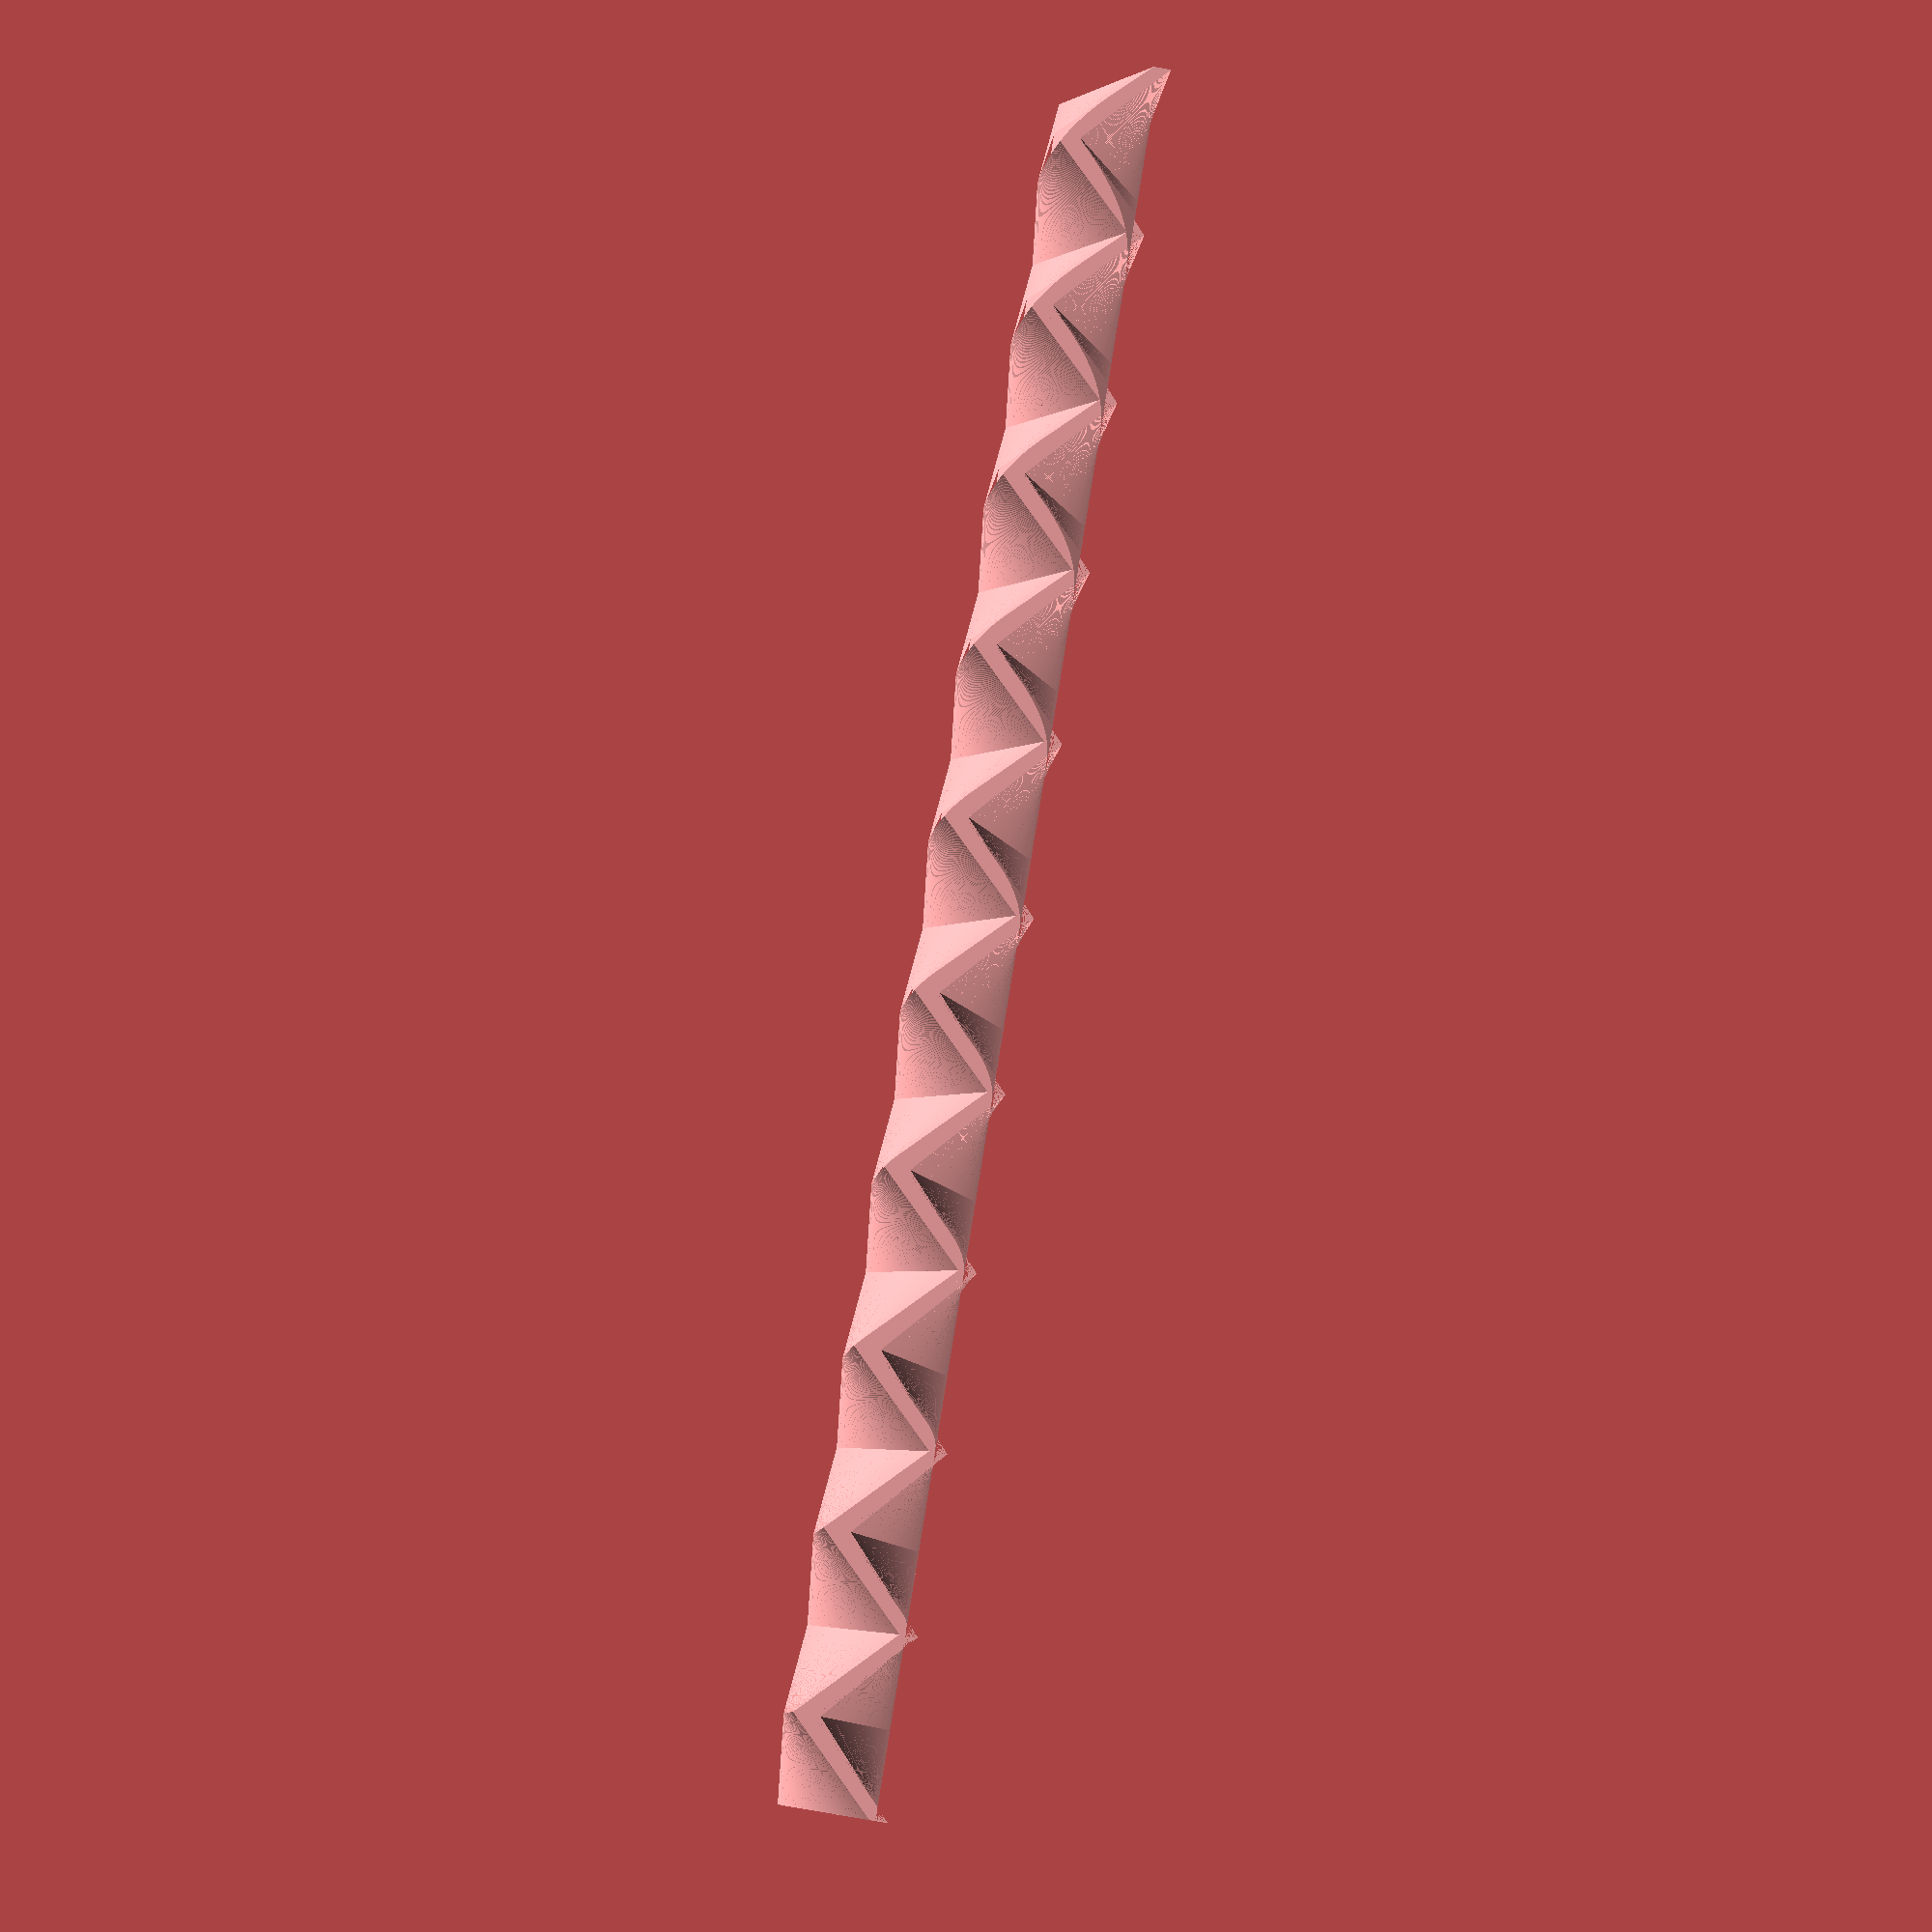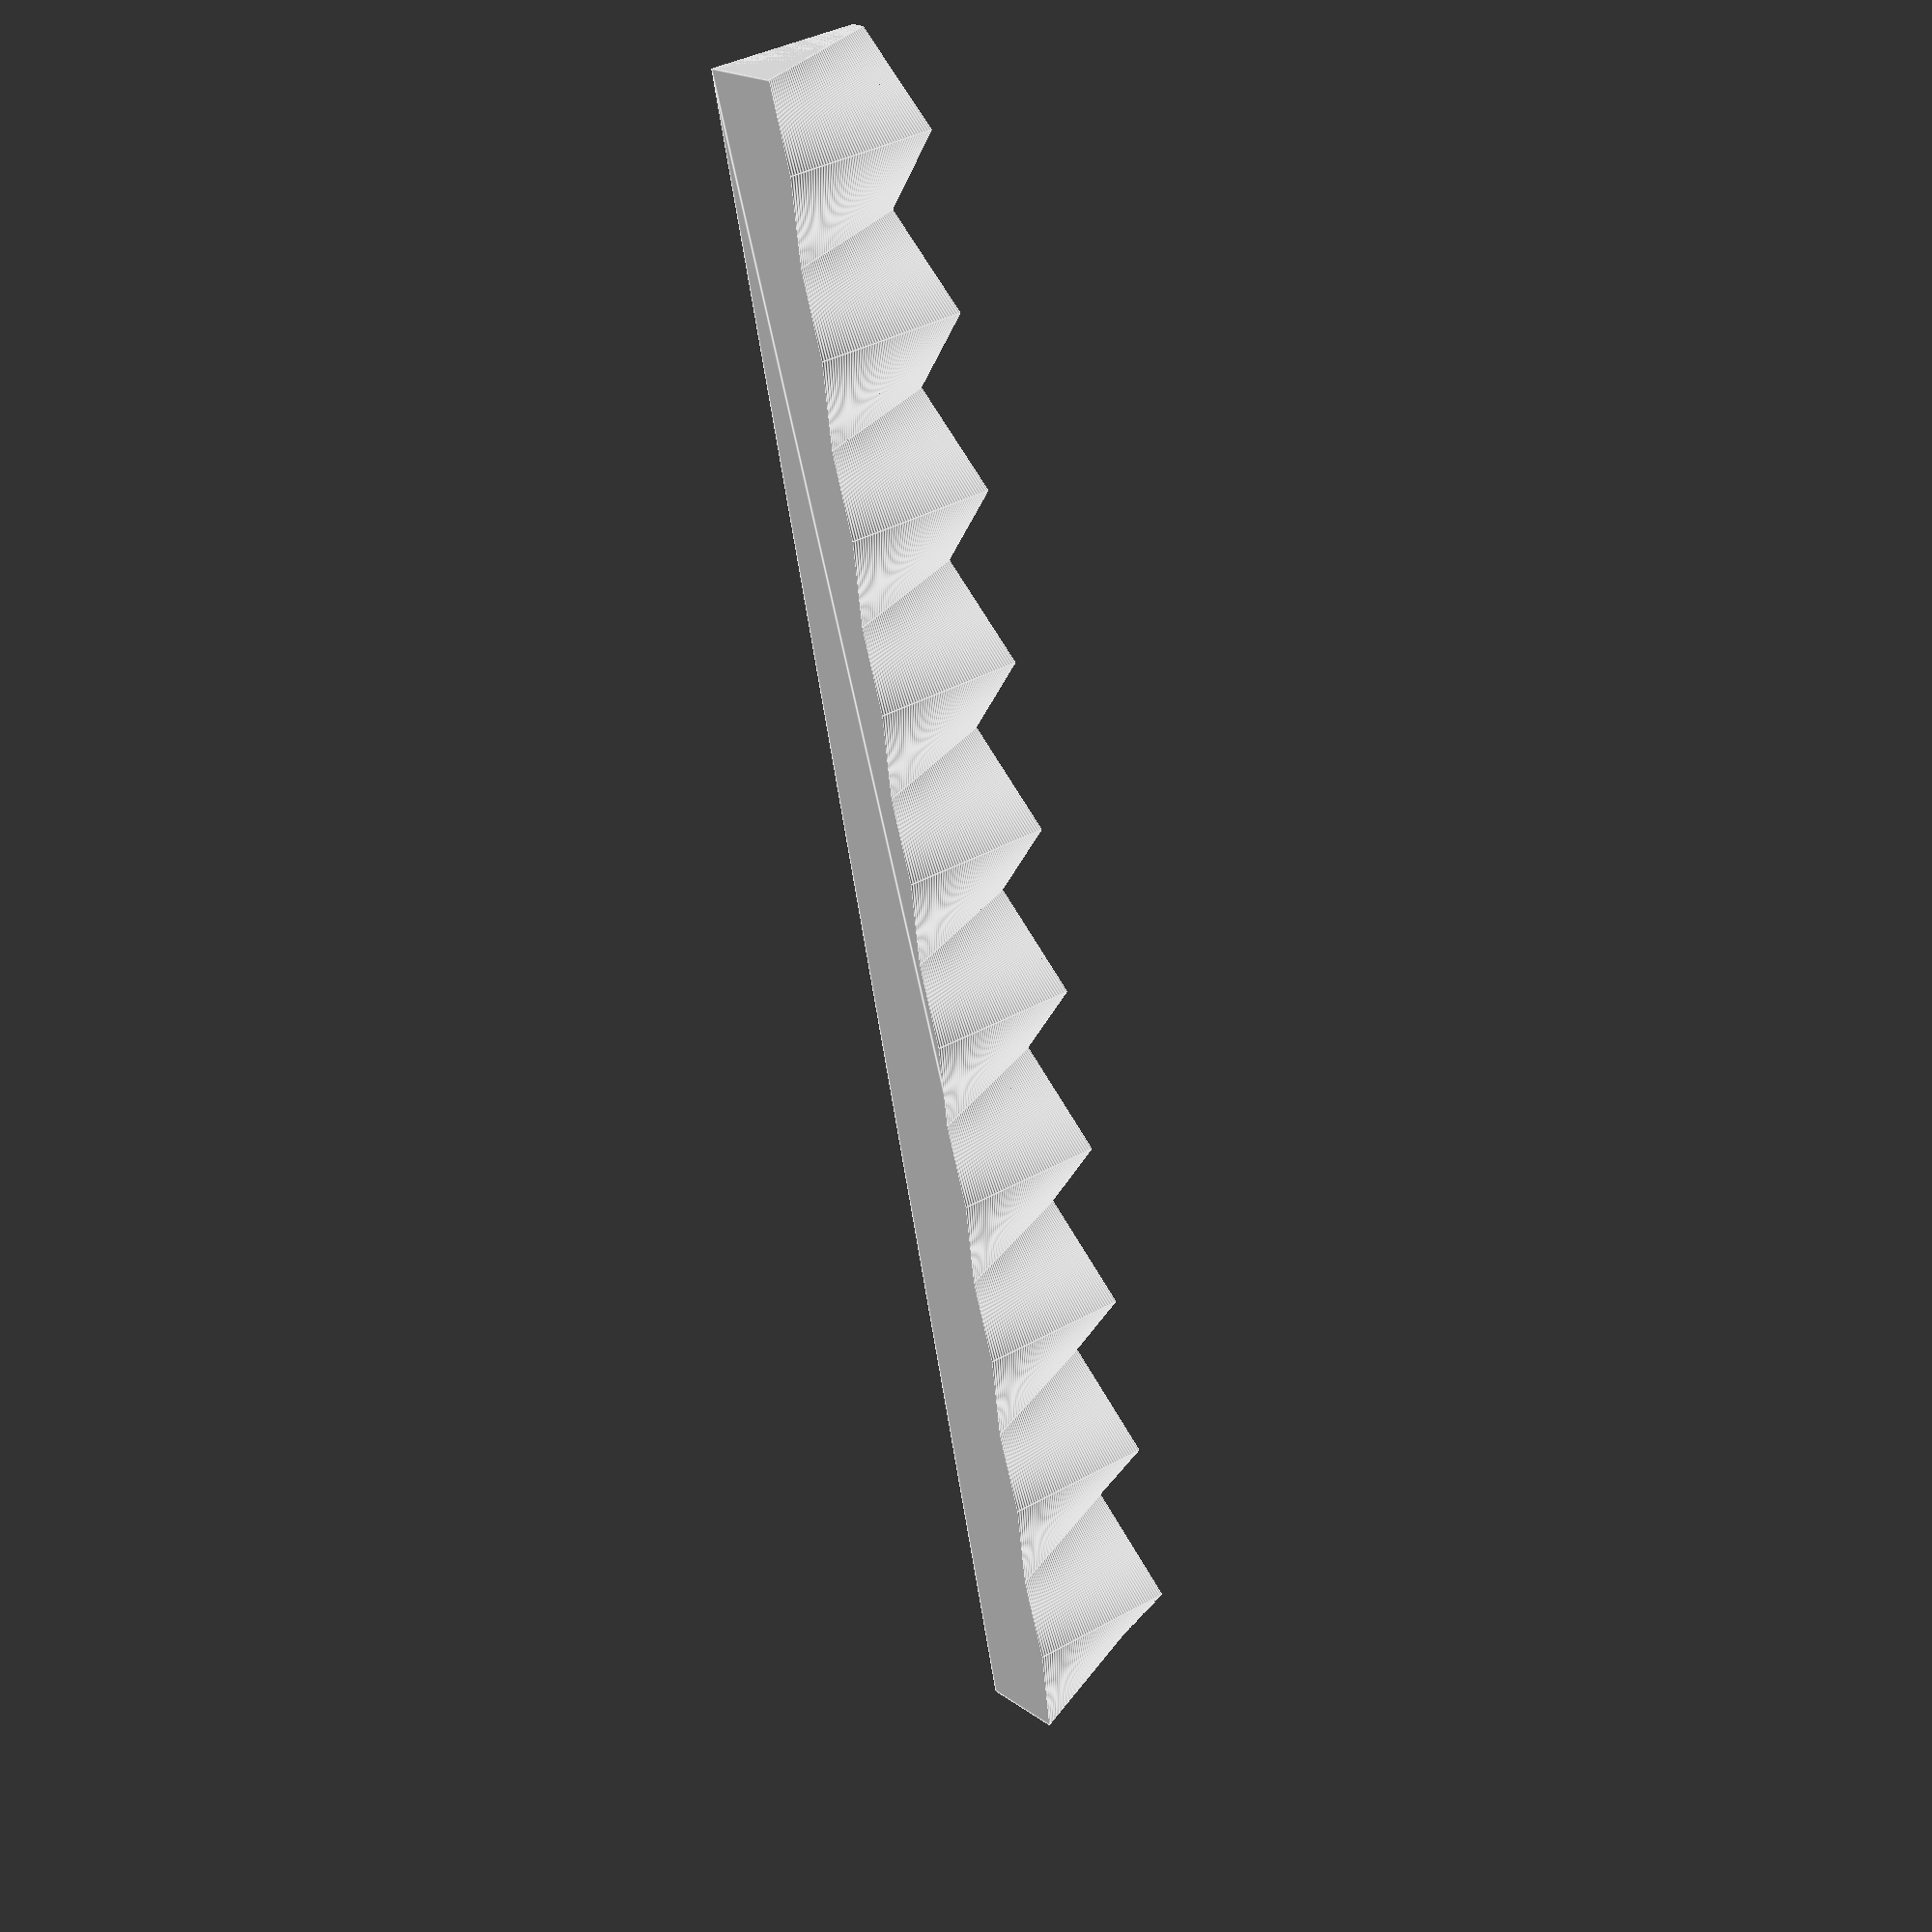
<openscad>


function cat(L1, L2, L3) = [
  for(L = [L1, L2, L3], elem=L) elem
];

module sawProf(N, size) {
  polygon(
    points = cat(
      [for (i = [0: 1: N]) [i*size, (i % 2)*size]],
      [[N*size, size*2], [0, size*2]]
    )
  );
}

module sawHalf(N, size) {
  H = size*2;
  union() {
    linear_extrude(height = H, scale=[1, 0.0], $fn = 60) {
      sawProf(N, size);
    }
    rotate([0, 90, 0])
      linear_extrude(height = N*size)
        polygon([[-H, H], [0, H], [0, H/2], [-H, 0]]);
  }
}

intersection() {
  translate([-50, -3, 0])
    sawHalf(20, 5);
  rotate([0, 0, 180])
    translate([-55, -3, 1])
      sawHalf(21, 5);
}
</openscad>
<views>
elev=9.1 azim=80.8 roll=174.7 proj=p view=wireframe
elev=144.0 azim=255.4 roll=126.5 proj=p view=edges
</views>
